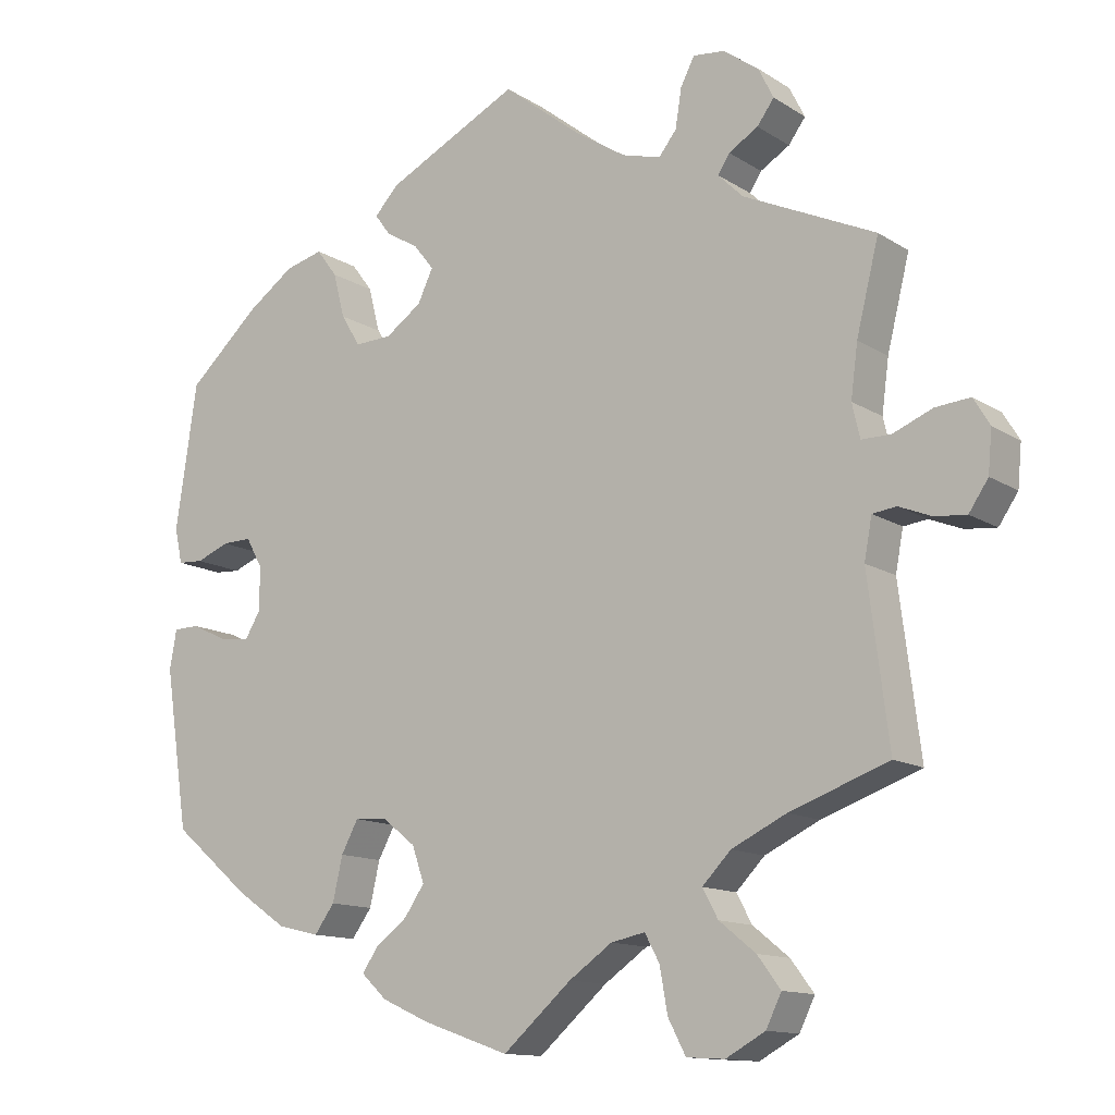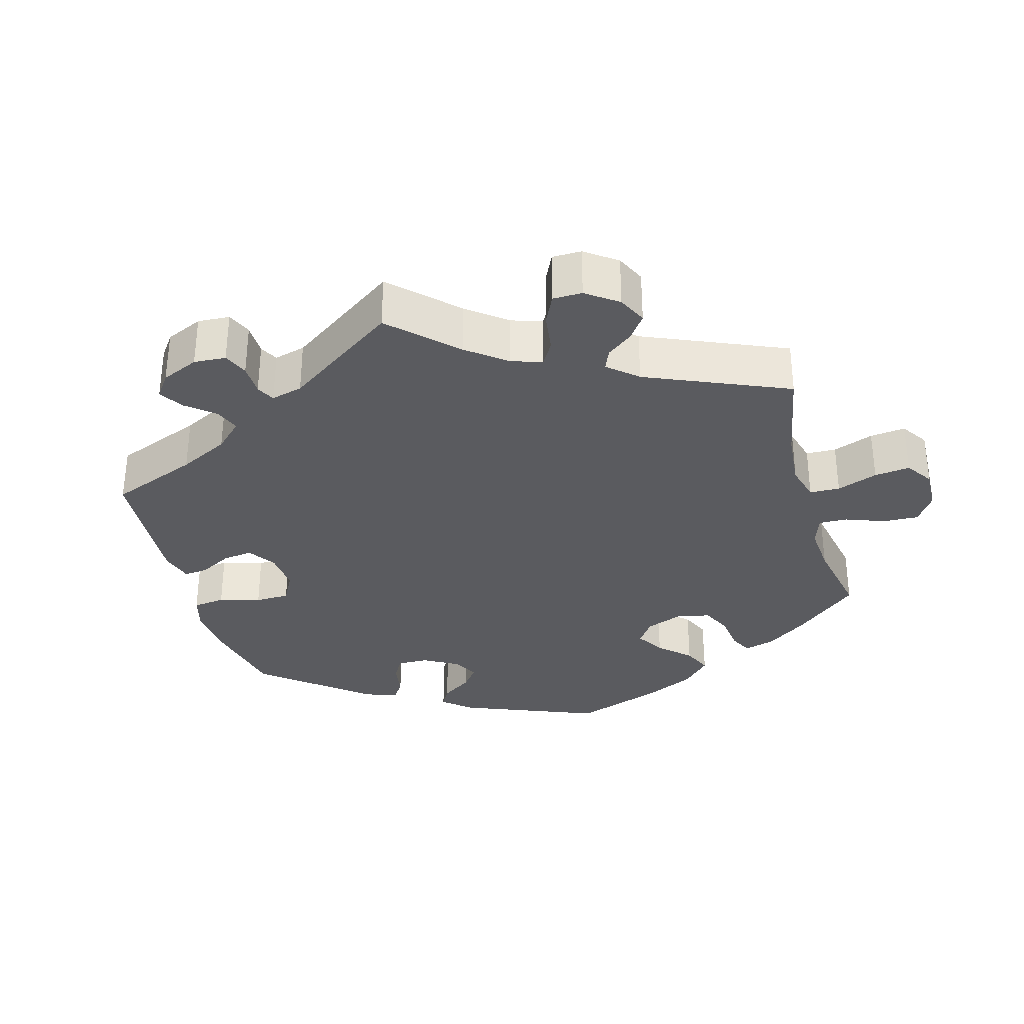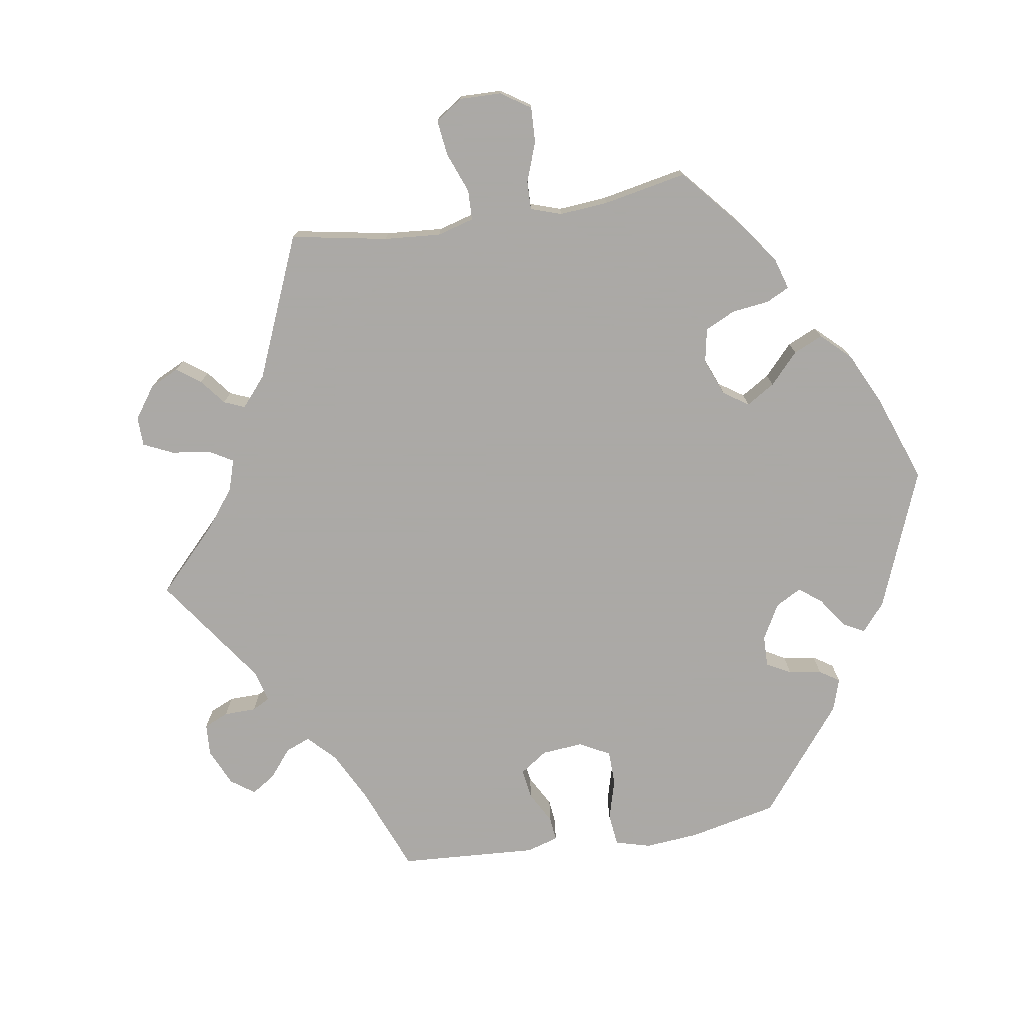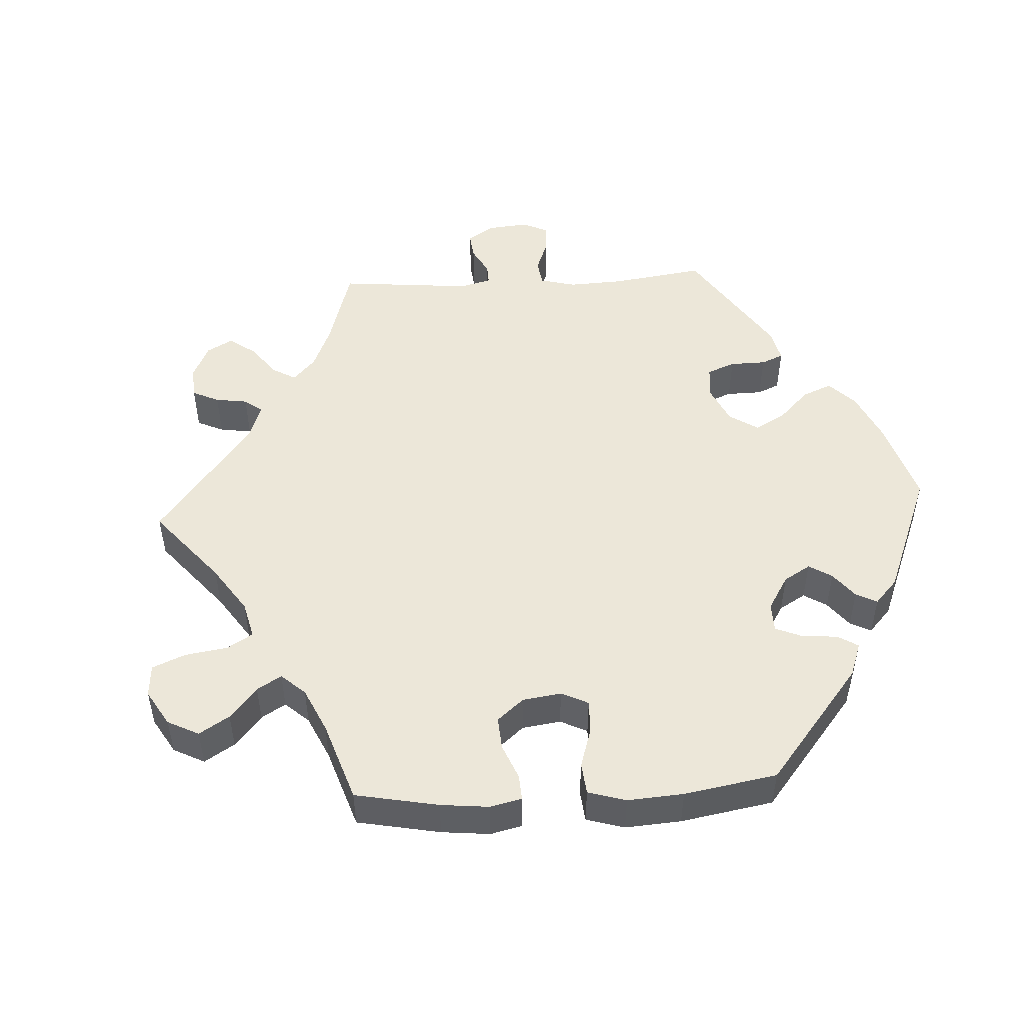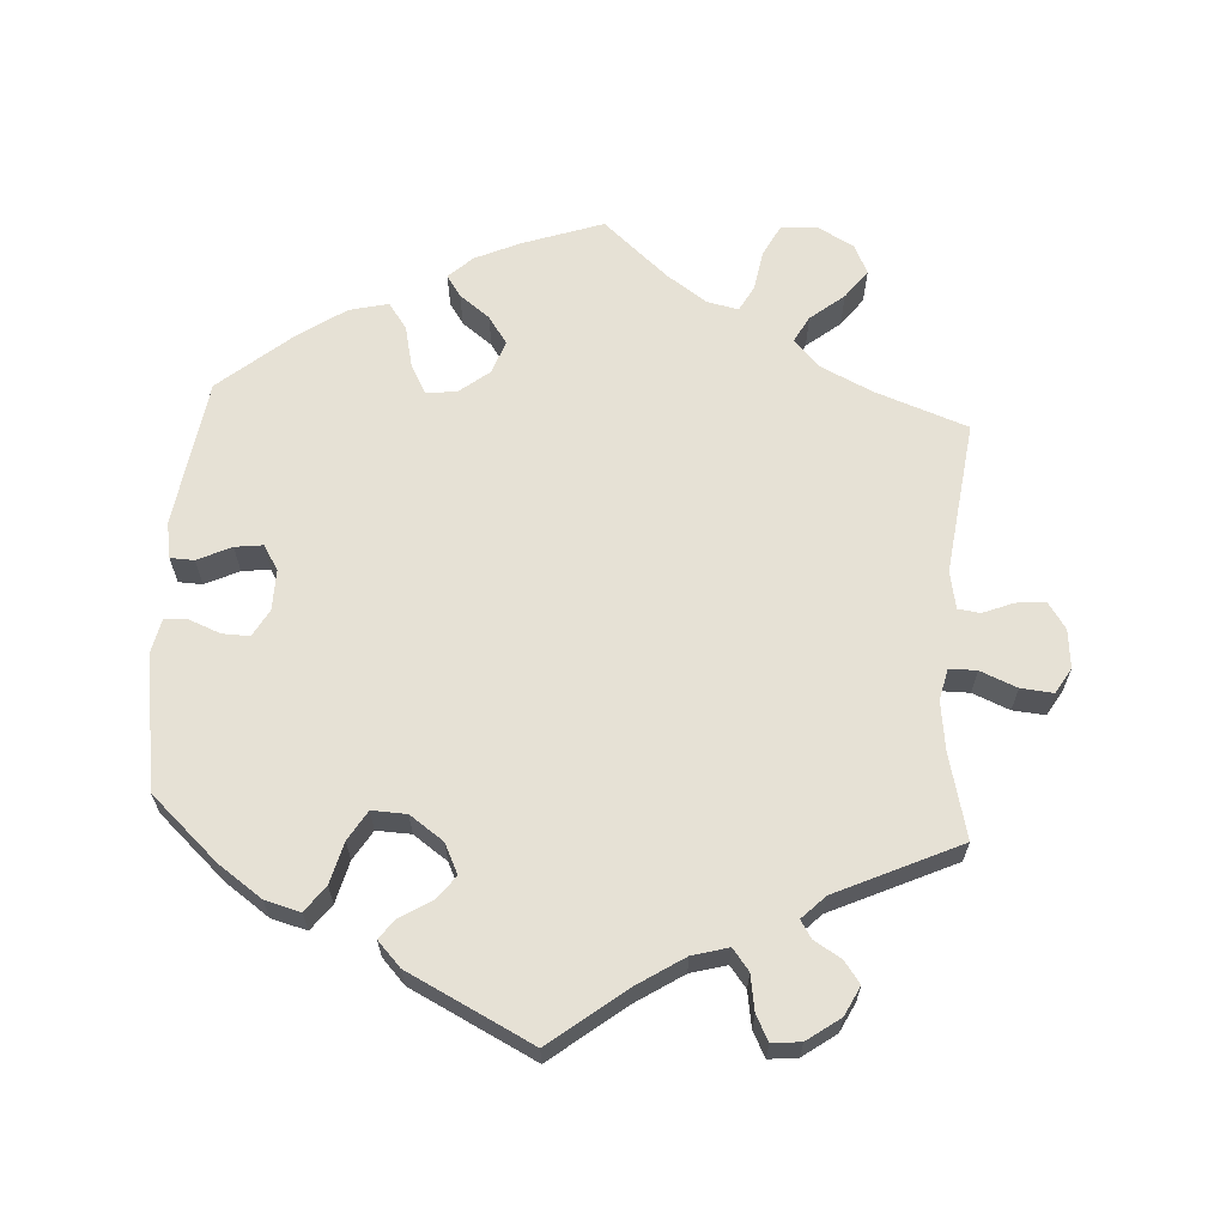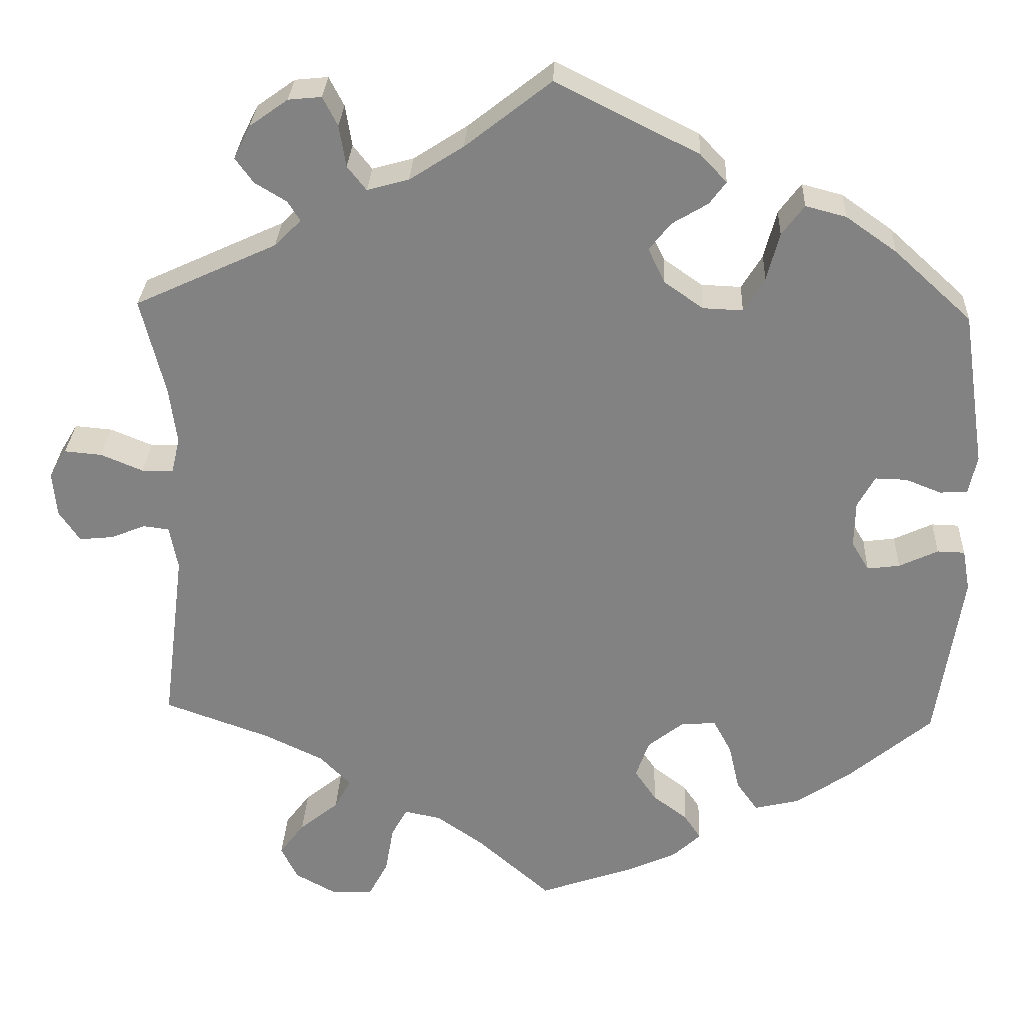
<metadata>
{"format":"obj","ext":"obj","renderer":"f3d","projection":"perspective","resolution":1024,"background":"white","views":[{"elev":-12.9,"azim":35.3,"up":"+Z"},{"elev":-32.9,"azim":75.3,"up":"+Y"},{"elev":-75.5,"azim":159.0,"up":"+Y"},{"elev":49.9,"azim":-153.2,"up":"+Y"},{"elev":64.5,"azim":3.6,"up":"+Y"},{"elev":28.8,"azim":-177.5,"up":"+Z"}]}
</metadata>
<code>
v -0.531 0.07 -0.082
v -0.522 0.07 -0.032
v -0.489 0.07 -0.031
v -0.442 0.07 -0.053
v -0.403 0.07 -0.058
v -0.382 0.07 -0.023
v -0.383 0.07 0.033
v -0.404 0.07 0.071
v -0.442 0.07 0.07
v -0.485 0.07 0.053
v -0.518 0.07 0.055
v -0.528 0.07 0.101
v -0.5 0.07 0.289
v -0.407 0.07 0.374
v -0.346 0.07 0.417
v -0.297 0.07 0.43
v -0.27 0.07 0.394
v -0.255 0.07 0.336
v -0.23 0.07 0.295
v -0.182 0.07 0.297
v -0.135 0.07 0.33
v -0.115 0.07 0.372
v -0.141 0.07 0.405
v -0.184 0.07 0.431
v -0.204 0.07 0.458
v -0.172 0.07 0.492
v 0 0.07 0.578
v 0.103 0.07 0.497
v 0.168 0.07 0.455
v 0.218 0.07 0.441
v 0.241 0.07 0.47
v 0.249 0.07 0.52
v 0.267 0.07 0.555
v 0.307 0.07 0.551
v 0.353 0.07 0.518
v 0.373 0.07 0.478
v 0.351 0.07 0.448
v 0.313 0.07 0.425
v 0.298 0.07 0.401
v 0.33 0.07 0.369
v 0.501 0.07 0.29
v 0.472 0.07 0.173
v 0.463 0.07 0.105
v 0.473 0.07 0.061
v 0.511 0.07 0.061
v 0.562 0.07 0.082
v 0.607 0.07 0.086
v 0.628 0.07 0.051
v 0.623 0.07 -0.003
v 0.598 0.07 -0.04
v 0.557 0.07 -0.036
v 0.515 0.07 -0.019
v 0.484 0.07 -0.023
v 0.474 0.07 -0.076
v 0.501 0.07 -0.289
v 0.373 0.07 -0.335
v 0.302 0.07 -0.369
v 0.265 0.07 -0.407
v 0.285 0.07 -0.444
v 0.332 0.07 -0.482
v 0.362 0.07 -0.522
v 0.342 0.07 -0.563
v 0.291 0.07 -0.591
v 0.242 0.07 -0.588
v 0.219 0.07 -0.544
v 0.209 0.07 -0.487
v 0.19 0.07 -0.452
v 0.146 0.07 -0.461
v 0.09 0.07 -0.5
v 0.001 0.07 -0.578
v -0.111 0.07 -0.539
v -0.173 0.07 -0.511
v -0.206 0.07 -0.48
v -0.186 0.07 -0.45
v -0.144 0.07 -0.418
v -0.118 0.07 -0.38
v -0.134 0.07 -0.334
v -0.177 0.07 -0.3
v -0.219 0.07 -0.297
v -0.241 0.07 -0.338
v -0.254 0.07 -0.395
v -0.28 0.07 -0.431
v -0.334 0.07 -0.418
v -0.399 0.07 -0.374
v -0.5 0.07 -0.289
v -0.531 0 -0.082
v -0.522 0 -0.032
v -0.489 0 -0.031
v -0.442 0 -0.053
v -0.403 0 -0.058
v -0.382 0 -0.023
v -0.383 0 0.033
v -0.404 0 0.071
v -0.442 0 0.07
v -0.485 0 0.053
v -0.518 0 0.055
v -0.528 0 0.101
v -0.5 0 0.289
v -0.407 0 0.374
v -0.346 0 0.417
v -0.297 0 0.43
v -0.27 0 0.394
v -0.255 0 0.336
v -0.23 0 0.295
v -0.182 0 0.297
v -0.135 0 0.33
v -0.115 0 0.372
v -0.141 0 0.405
v -0.184 0 0.431
v -0.204 0 0.458
v -0.172 0 0.492
v 0 0 0.578
v 0.103 0 0.497
v 0.168 0 0.455
v 0.218 0 0.441
v 0.241 0 0.47
v 0.249 0 0.52
v 0.267 0 0.555
v 0.307 0 0.551
v 0.353 0 0.518
v 0.373 0 0.478
v 0.351 0 0.448
v 0.313 0 0.425
v 0.298 0 0.401
v 0.33 0 0.369
v 0.501 0 0.29
v 0.472 0 0.173
v 0.463 0 0.105
v 0.473 0 0.061
v 0.511 0 0.061
v 0.562 0 0.082
v 0.607 0 0.086
v 0.628 0 0.051
v 0.623 0 -0.003
v 0.598 0 -0.04
v 0.557 0 -0.036
v 0.515 0 -0.019
v 0.484 0 -0.023
v 0.474 0 -0.076
v 0.501 0 -0.289
v 0.373 0 -0.335
v 0.302 0 -0.369
v 0.265 0 -0.407
v 0.285 0 -0.444
v 0.332 0 -0.482
v 0.362 0 -0.522
v 0.342 0 -0.563
v 0.291 0 -0.591
v 0.242 0 -0.588
v 0.219 0 -0.544
v 0.209 0 -0.487
v 0.19 0 -0.452
v 0.146 0 -0.461
v 0.09 0 -0.5
v 0.001 0 -0.578
v -0.111 0 -0.539
v -0.173 0 -0.511
v -0.206 0 -0.48
v -0.186 0 -0.45
v -0.144 0 -0.418
v -0.118 0 -0.38
v -0.134 0 -0.334
v -0.177 0 -0.3
v -0.219 0 -0.297
v -0.241 0 -0.338
v -0.254 0 -0.395
v -0.28 0 -0.431
v -0.334 0 -0.418
v -0.399 0 -0.374
v -0.5 0 -0.289
f 80 81 82 83
f 79 80 83 84
f 72 73 74 75
f 72 75 76
f 69 70 71 72
f 68 69 72 76
f 67 68 76 77
f 63 64 65 66
f 63 66 67
f 62 63 67
f 59 60 61 62
f 58 59 62 67
f 57 58 67 77
f 54 55 56
f 53 54 56 57
f 49 50 51 52
f 49 52 53
f 48 49 53
f 45 46 47 48
f 44 45 48 53
f 43 44 53 57
f 40 41 42
f 39 40 42 43
f 35 36 37 38
f 35 38 39
f 34 35 39
f 31 32 33 34
f 30 31 34 39
f 29 30 39 43
f 25 26 27 28
f 23 24 25 28
f 22 23 28 29
f 21 22 29 43
f 15 16 17 18
f 15 18 19
f 14 15 19
f 13 14 19
f 12 13 19
f 9 10 11 12
f 8 9 12 19
f 7 8 19 20
f 1 2 3 4
f 1 4 5
f 79 84 85 1
f 43 57 77 78
f 6 7 20 21
f 5 6 21 43
f 78 79 1 5
f 5 43 78
f 168 167 166 165
f 169 168 165 164
f 160 159 158 157
f 161 160 157
f 157 156 155 154
f 161 157 154 153
f 162 161 153 152
f 151 150 149 148
f 152 151 148
f 152 148 147
f 147 146 145 144
f 152 147 144 143
f 162 152 143 142
f 141 140 139
f 142 141 139 138
f 137 136 135 134
f 138 137 134
f 138 134 133
f 133 132 131 130
f 138 133 130 129
f 142 138 129 128
f 127 126 125
f 128 127 125 124
f 123 122 121 120
f 124 123 120
f 124 120 119
f 119 118 117 116
f 124 119 116 115
f 128 124 115 114
f 113 112 111 110
f 113 110 109 108
f 114 113 108 107
f 128 114 107 106
f 103 102 101 100
f 104 103 100
f 104 100 99
f 104 99 98
f 104 98 97
f 97 96 95 94
f 104 97 94 93
f 105 104 93 92
f 89 88 87 86
f 90 89 86
f 86 170 169 164
f 163 162 142 128
f 106 105 92 91
f 128 106 91 90
f 90 86 164 163
f 163 128 90
f 1 86 87 2
f 2 87 88 3
f 3 88 89 4
f 4 89 90 5
f 5 90 91 6
f 6 91 92 7
f 7 92 93 8
f 8 93 94 9
f 9 94 95 10
f 10 95 96 11
f 11 96 97 12
f 12 97 98 13
f 13 98 99 14
f 14 99 100 15
f 15 100 101 16
f 16 101 102 17
f 17 102 103 18
f 18 103 104 19
f 19 104 105 20
f 20 105 106 21
f 21 106 107 22
f 22 107 108 23
f 23 108 109 24
f 24 109 110 25
f 25 110 111 26
f 26 111 112 27
f 27 112 113 28
f 28 113 114 29
f 29 114 115 30
f 30 115 116 31
f 31 116 117 32
f 32 117 118 33
f 33 118 119 34
f 34 119 120 35
f 35 120 121 36
f 36 121 122 37
f 37 122 123 38
f 38 123 124 39
f 39 124 125 40
f 40 125 126 41
f 41 126 127 42
f 42 127 128 43
f 43 128 129 44
f 44 129 130 45
f 45 130 131 46
f 46 131 132 47
f 47 132 133 48
f 48 133 134 49
f 49 134 135 50
f 50 135 136 51
f 51 136 137 52
f 52 137 138 53
f 53 138 139 54
f 54 139 140 55
f 55 140 141 56
f 56 141 142 57
f 57 142 143 58
f 58 143 144 59
f 59 144 145 60
f 60 145 146 61
f 61 146 147 62
f 62 147 148 63
f 63 148 149 64
f 64 149 150 65
f 65 150 151 66
f 66 151 152 67
f 67 152 153 68
f 68 153 154 69
f 69 154 155 70
f 70 155 156 71
f 71 156 157 72
f 72 157 158 73
f 73 158 159 74
f 74 159 160 75
f 75 160 161 76
f 76 161 162 77
f 77 162 163 78
f 78 163 164 79
f 79 164 165 80
f 80 165 166 81
f 81 166 167 82
f 82 167 168 83
f 83 168 169 84
f 84 169 170 85
f 85 170 86 1

</code>
